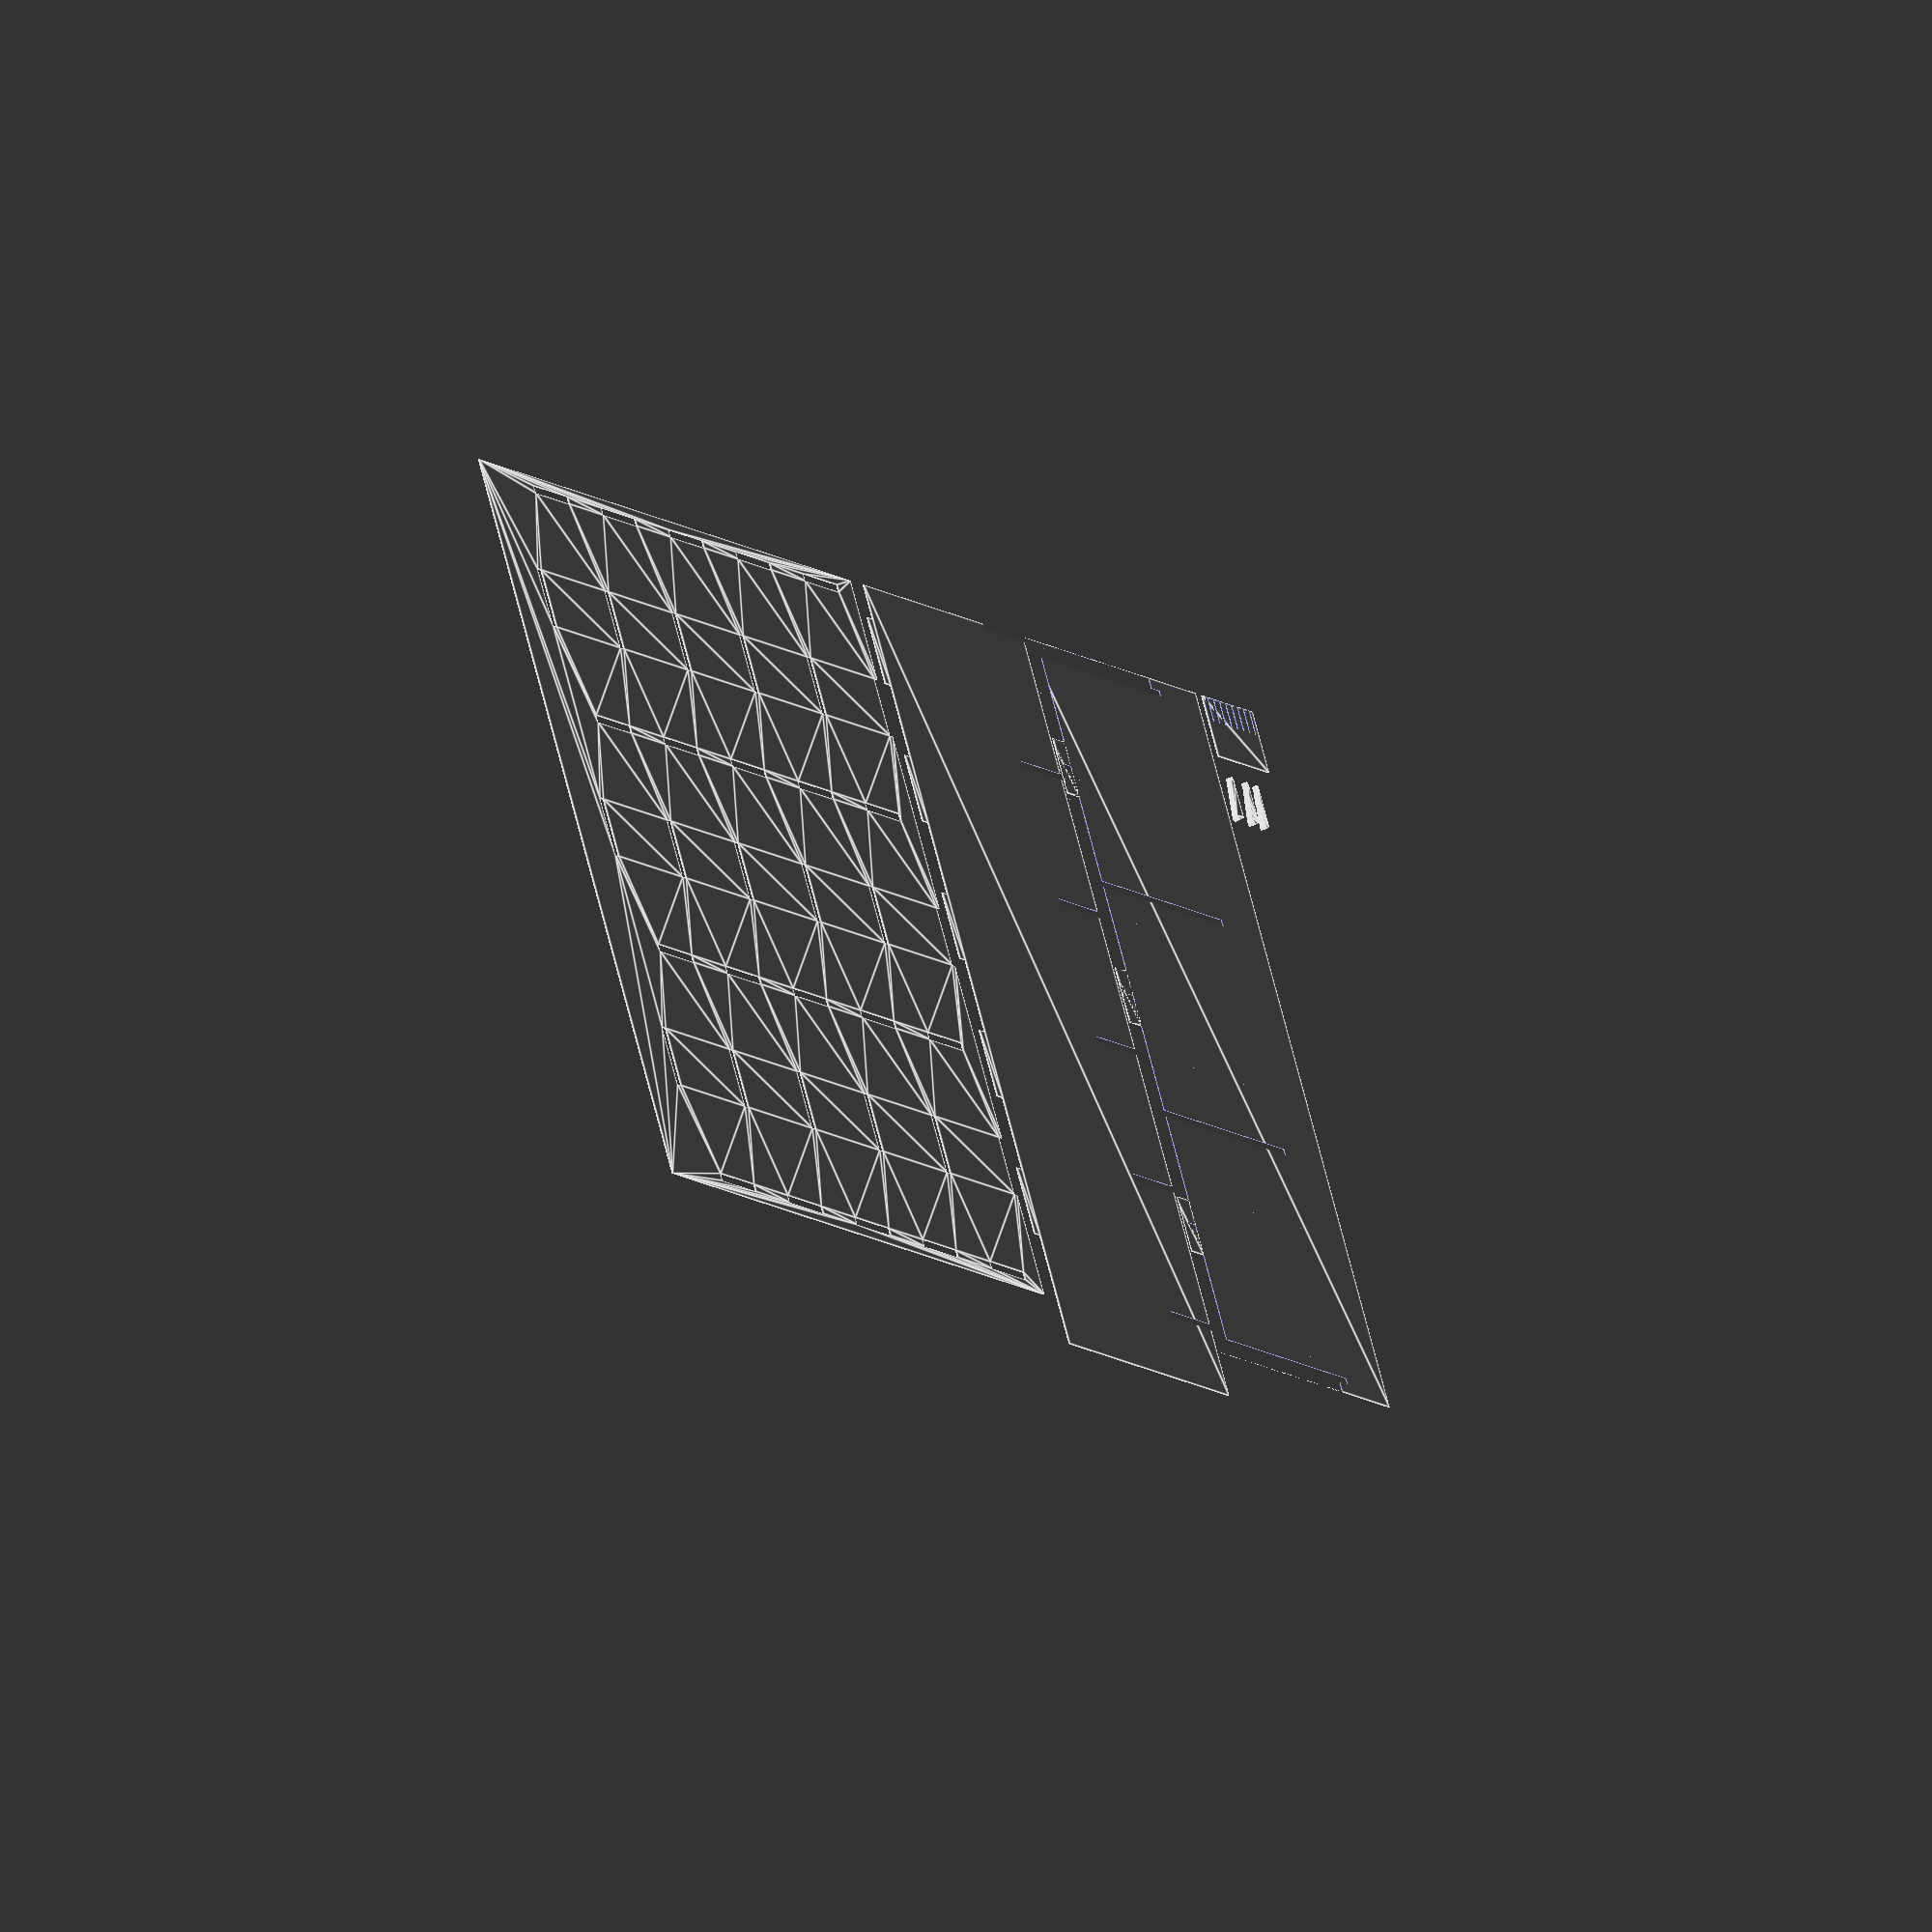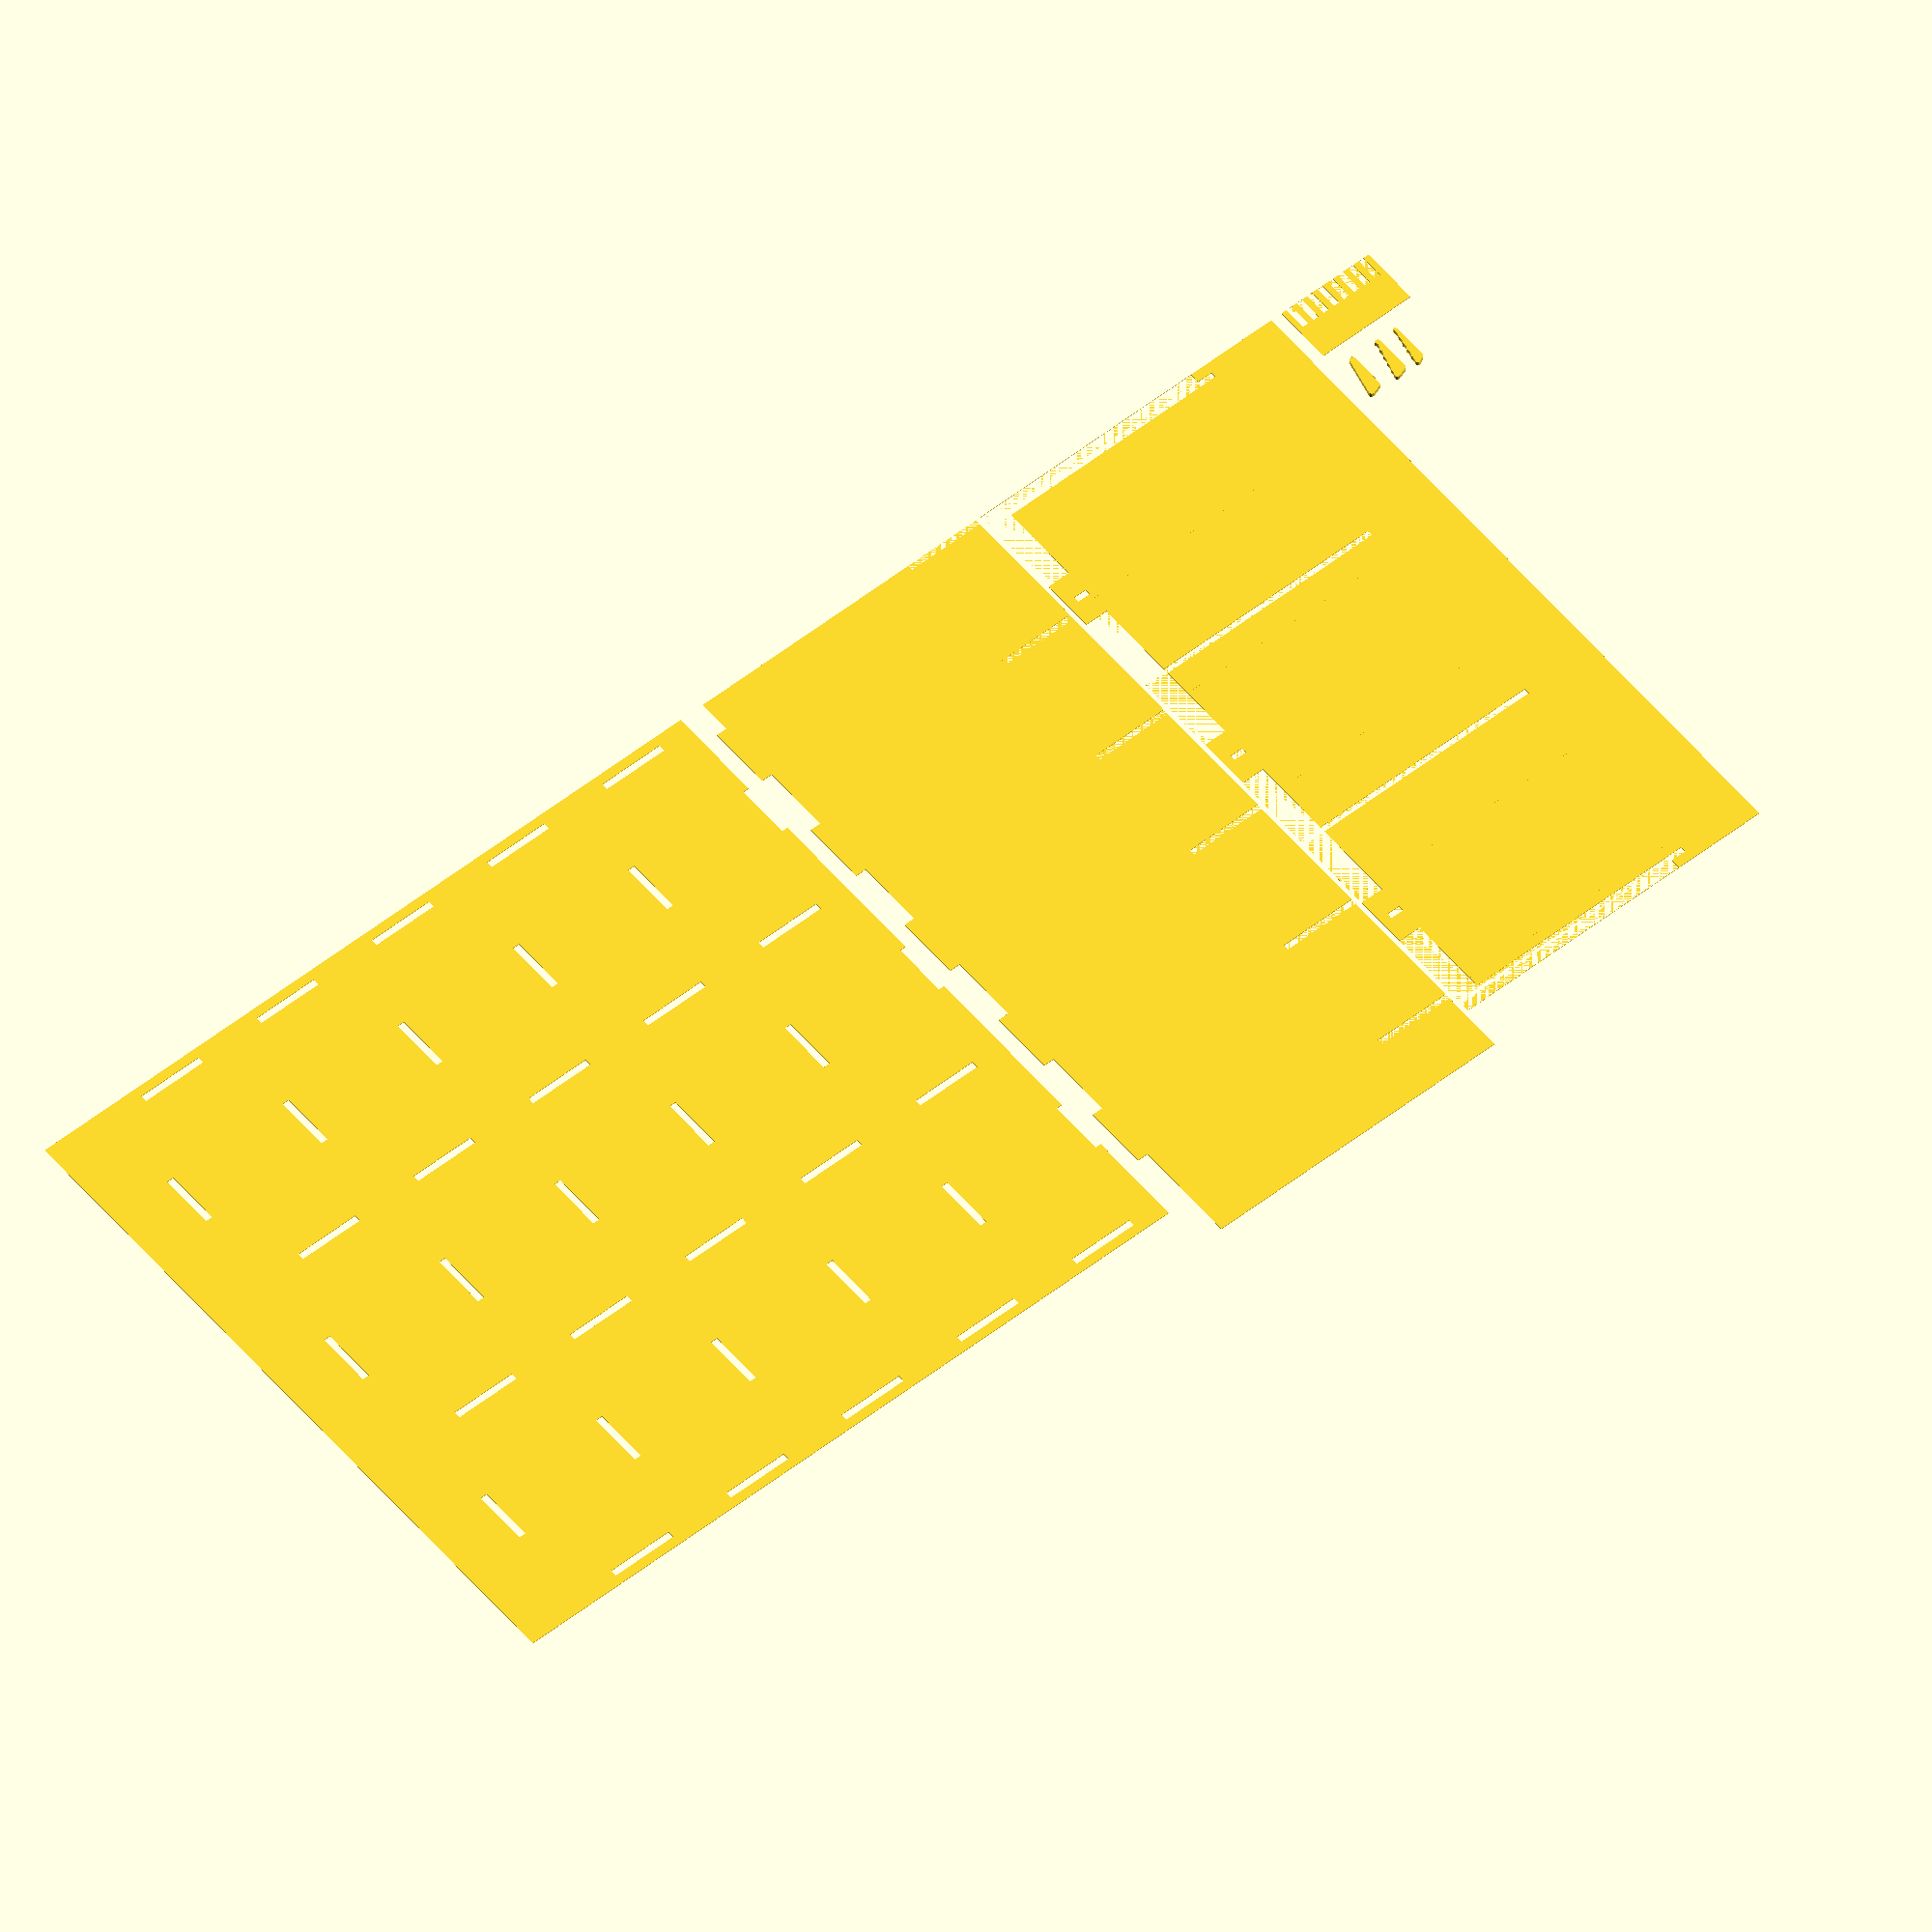
<openscad>
//Orientation:
//W = X
//D = Y

//material thickness
board= 5;
margin=1; //amount smaller material is than kerf, negative value for interference fit
kerf_board_step = .01 * board; //This seems to be a suitable guess at a step value.
kerf_board_min = -2; //how many kerf_board_steps under to start
kerf_board_max =  5; //how many kerf_board_steps over to go

//kerf is actual size of slots cut
kerf=board+margin;

//support %
slotpct=.25;
tabpct=.2;
//cavity dimensions (sized for 6qt sterilite)
wBox=220;
hBox=130;
dBox=315;

//Replacement for cardboard organizer
//wBox=255;
//hBox=70;
//dBox=255;

//# of cavities
nCols=3;
nRows=5;

//shelf-support interface
shelfFront=dBox*slotpct; // depth of slot in vertical members / supported length of shelves
tabDepth=4*board+margin; //length of tab on back of shelves
tabWidth=2*board+wBox*tabpct; //width of tab/slot

//bounding box
dMax=dBox+board+tabDepth;
wMax=nCols*(wBox+board)+5*board+margin;
hMax=nRows*(hBox+board)+.5*hBox+board;



edge_offset = -1*(board/2+ (wMax - ((wBox+board)*nCols + board)) / 2);
//coordinates:
//0,0 is the front face and center of the kerf/board of the lefthand vertical support. (true? false?)

module slot(depth) {
    //slots are 'kerf' wide, and 'dMax' long (to prevent floating point math issues)
    //they are translated 1/2 kerf over and 'depth' back so any enclosing tranlate is moving the centerline of the slot.
    translate([-.5*kerf,depth+.5*margin]) square([kerf, dMax]);
}

module shelf_tabs() {
    for (off = [0:wBox+board:wMax-wBox]) {
        translate([off,0]) shelf_tab(tabWidth,tabDepth+.5*board);
    }
}

module shelf_tab(width,depth) {
    //create the 'voids' use w/ difference() to make the tab/slot at the back
    //tabs are centered on the box to the right of 0,0 and translated to the back of dMax
    sides= (board + wBox - width) /2;

    //move the whole thing to the back of the box
    translate([0,dMax-depth]) {
        union() {
            difference() {
                //this is the whole rectangle
                square([wBox + board, depth + board]);

                //this is the tab
                translate([sides,0]) square([width, depth+board]);
            }

            //this is the slot
            translate([(board+wBox)/2-.5*kerf, 0]) square([kerf,depth-2*board]);
        }
    }
}

module shelf() {
    difference () {
        //full sheet
        translate([edge_offset,0]) square([wMax,dMax]);

        //Vertical slots
        for (off = [0:wBox+board:wMax]) {
            translate([off,0]) slot(shelfFront-margin);
        }
        //Rear tabs
        shelf_tabs();
        //trim sides
        translate([edge_offset, shelfFront+3*board]) square([-1*edge_offset,dMax]);
        translate([wMax+edge_offset*2, shelfFront+3*board]) square([-1*edge_offset,dMax]);
    }
}

module support() {
    union() {
        difference () {
            //full sheet
            square([hMax,dMax-tabDepth]);

            //shelf slots
            for (off = [.5*board:hBox+board:hMax]) {
                translate([off,0]) slot(shelfFront-dMax);
            }
        }

        //shelf tabs

        for (off = [(hBox+board)/4:hBox+board:hMax-.5*hBox]) {
            translate ([off,dMax-(tabDepth+.01)]) square([.5*hBox, 2*board+margin]);
        }
    }
}

module shelves() {
    for (voff = [0:hBox+board:hMax]) {
        translate([0,0,voff])linear_extrude(height= board) shelf();
    }
}

module supports() {
    for (hoff = [-.5*margin:wBox+board:wMax]) {
        translate([hoff+.5*kerf,0,0]) rotate([0,-90,0]) linear_extrude(height= board) support();
    }
}

module back_slots() {
    //These are the openings to get 'differenced', bottom-left at 0,0

    offset(delta=margin) projection(cut=true) rotate([-90,0,0]) translate([-1*edge_offset,-1*(dMax+board-tabDepth),0]) union() { 
        //translate shelves forward so the section misses the pin slots
        translate([0,(tabDepth-2*board)*-1,0])shelves();
        //tranlate suppots forward by epsilon so that they don't collide with back
        translate([0,-.01,0])supports();
    }
}

module back() {
    translate([edge_offset,dMax+board-tabDepth,0]) rotate([90,0,0]) linear_extrude(height=board) {
        difference() {
            square([wMax,hMax]);
            back_slots();
        }
    }
}

module kerf_board(){
    num_slots = kerf_board_max - kerf_board_min + 1;
    translate([0,-1*(dMax+board+(num_slots*2+3)*kerf)])
    difference() {
        square([(num_slots+2)*kerf,(num_slots*2+1)*kerf]);
        for (i = [kerf_board_min:1:kerf_board_max]) {
        translate([-0.01,(2+i)*2*kerf+kerf]) square([4*kerf,i*kerf_board_step+kerf]);
        }
    }
}
module one_of_each() {
    projection() translate([-1*edge_offset, dMax+board]) rotate([-90,0,0]) back();
    translate([-1*edge_offset, -1*(dMax+board)]) shelf();
    support();
    kerf_board();
    pegs();
}

module whole_unit() {
    color(rands(0,1,3)) back();
    color(rands(0,.7,3)) shelves();
    color(rands(0,.9,3)) supports();
}
module collisions() {
    intersection() {
        shelves();
        supports();
        back();
    }
}

module simple_peg() {
    translate([0,0]) linear_extrude(height=5) hull() {
        circle(3);
        translate([35,0]) { 
            circle(3);
            translate([3,8.5]) circle(3);
        }
    }
}
module scalloped_peg() {
    //TODO: Parameterize this in terms of kerf
    translate([0,-30]) linear_extrude(height=5) difference() {
        projection() simple_peg();
        translate([2,8]) rotate([0,0,15]) union() for(i=[0:8:60]) {
            translate([i,0]) circle(6.5);
        }
    } 
}

module pegs() {
    translate([80,-1*(dMax+board+5*kerf)]) {
        simple_peg();
        scalloped_peg();
        translate([0,-30]) scale([1,.7,1]) scalloped_peg();
    }
}
//debug:
echo("making ", nCols,"x", nRows+1," unit with ", board,"mm material");
echo("wMax=", wMax, " dMax=",dMax, "hMax=",hMax);
echo("wMax=", wMax/25.4, "in dMax=",dMax/25.4, "in hMax=",hMax/25.4, "in");
one_of_each();
//kerf_board();
//whole_unit();
//color([.8,.8,.2])back();
//color([.2,.8,.8])shelves();
//color([.8,.2,.8])supports();
//color([.1,.9,.2])collisions();
//pegs();

</openscad>
<views>
elev=42.5 azim=119.0 roll=121.2 proj=o view=edges
elev=214.3 azim=309.2 roll=359.7 proj=o view=solid
</views>
